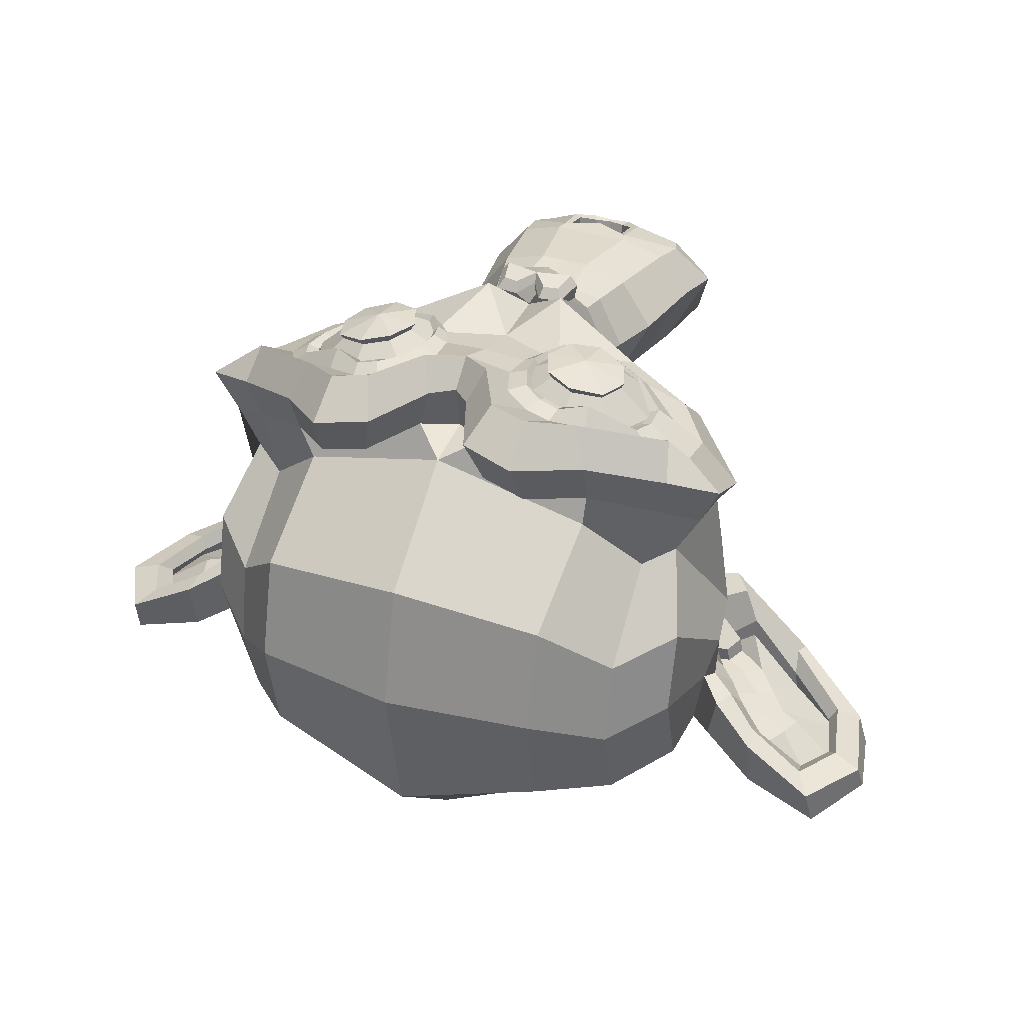
<metadata>
{"format":"obj","ext":"obj","renderer":"f3d","projection":"perspective","resolution":1024,"background":"white","views":[{"elev":35.6,"azim":-156.5,"up":"+Z"}]}
</metadata>
<code>
o Suzanne
v 0.9944 2.802 1.74
v -0.9944 2.802 1.74
v 1.136 2.642 1.563
v -1.136 2.642 1.563
v 1.243 2.554 1.314
v -1.243 2.554 1.314
v 0.799 2.376 1.403
v -0.799 2.376 1.403
v 0.799 2.5 1.634
v -0.799 2.5 1.634
v 0.799 2.731 1.776
v -0.799 2.731 1.776
v 0.6215 2.802 1.811
v -0.6215 2.802 1.811
v 0.4617 2.642 1.687
v -0.4617 2.642 1.687
v 0.3551 2.554 1.474
v -0.3551 2.554 1.474
v 0.1776 2.98 1.492
v -0.1776 2.98 1.492
v 0.3196 2.98 1.687
v -0.3196 2.98 1.687
v 0.5504 2.98 1.811
v -0.5504 2.98 1.811
v 0.6215 3.175 1.811
v -0.6215 3.175 1.811
v 0.4617 3.317 1.687
v -0.4617 3.317 1.687
v 0.3551 3.424 1.474
v -0.3551 3.424 1.474
v 0.799 3.601 1.403
v -0.799 3.601 1.403
v 0.799 3.459 1.634
v -0.799 3.459 1.634
v 0.799 3.246 1.776
v -0.799 3.246 1.776
v 0.9944 3.175 1.74
v -0.9944 3.175 1.74
v 1.136 3.317 1.563
v -1.136 3.317 1.563
v 1.243 3.424 1.314
v -1.243 3.424 1.314
v 1.421 2.98 1.278
v -1.421 2.98 1.278
v 1.278 2.98 1.527
v -1.278 2.98 1.527
v 1.065 2.98 1.722
v -1.065 2.98 1.722
v 1.083 2.98 1.758
v -1.083 2.98 1.758
v 1.012 3.193 1.776
v -1.012 3.193 1.776
v 0.799 3.282 1.829
v -0.799 3.282 1.829
v 0.6037 3.193 1.864
v -0.6037 3.193 1.864
v 0.5149 2.98 1.864
v -0.5149 2.98 1.864
v 0.6037 2.784 1.864
v -0.6037 2.784 1.864
v 0.799 2.98 1.882
v -0.799 2.98 1.882
v 0.799 2.696 1.829
v -0.799 2.696 1.829
v 1.012 2.784 1.776
v -1.012 2.784 1.776
v 0 3.406 1.687
v 0 3.228 1.864
v 0 0.8845 1.669
v 0 1.701 1.776
v 0 2.003 1.811
v 0 0.6714 1.634
v 0 3.353 1.367
v 0 3.726 1.296
v 0 4.471 -1.243
v 0 3.708 -1.935
v 0 2.589 -1.882
v 0 1.559 -0.799
v 0.4617 2.003 1.278
v -0.4617 2.003 1.278
v 0.7103 1.435 1.296
v -0.7103 1.435 1.296
v 0.799 0.849 1.296
v -0.799 0.849 1.296
v 0.8346 0.4051 1.207
v -0.8346 0.4051 1.207
v 0.7458 0.2808 1.19
v -0.7458 0.2808 1.19
v 0.4084 0.2275 1.261
v -0.4084 0.2275 1.261
v 0 0.192 1.314
v 0.9944 2.11 1.207
v -0.9944 2.11 1.207
v 1.438 2.341 1.225
v -1.438 2.341 1.225
v 1.882 2.767 1.012
v -1.882 2.767 1.012
v 1.953 3.406 1.349
v -1.953 3.406 1.349
v 1.616 3.53 1.421
v -1.616 3.53 1.421
v 1.119 3.797 1.563
v -1.119 3.797 1.563
v 0.728 4.152 1.669
v -0.728 4.152 1.669
v 0.3551 4.063 1.722
v -0.3551 4.063 1.722
v 0.1421 3.548 1.705
v -0.1421 3.548 1.705
v 0.3729 3.37 1.758
v -0.3729 3.37 1.758
v 0.2841 3.122 1.74
v -0.2841 3.122 1.74
v 0.4617 2.642 1.687
v -0.4617 2.642 1.687
v 0.8523 2.465 1.598
v -0.8523 2.465 1.598
v 1.119 2.571 1.527
v -1.119 2.571 1.527
v 1.421 2.855 1.474
v -1.421 2.855 1.474
v 1.456 3.104 1.474
v -1.456 3.104 1.474
v 1.367 3.282 1.509
v -1.367 3.282 1.509
v 0.9766 3.424 1.634
v -0.9766 3.424 1.634
v 0.5682 3.495 1.722
v -0.5682 3.495 1.722
v 0 0.6892 1.669
v 0.2486 0.7957 1.669
v -0.2486 0.7957 1.669
v 0.2663 0.5294 1.616
v -0.2663 0.5294 1.616
v 0.1421 0.4228 1.58
v -0.1421 0.4228 1.58
v 0 0.4051 1.563
v 0 1.985 1.705
v 0 2.11 1.687
v 0.2308 2.092 1.687
v -0.2308 2.092 1.687
v 0.2841 1.914 1.705
v -0.2841 1.914 1.705
v 0.1953 1.772 1.687
v -0.1953 1.772 1.687
v 0.9056 2.323 1.527
v -0.9056 2.323 1.527
v 1.403 2.554 1.421
v -1.403 2.554 1.421
v 1.651 2.891 1.367
v -1.651 2.891 1.367
v 1.687 3.282 1.492
v -1.687 3.282 1.492
v 1.563 3.37 1.651
v -1.563 3.37 1.651
v 0.9944 3.672 1.811
v -0.9944 3.672 1.811
v 0.7103 3.885 1.9
v -0.7103 3.885 1.9
v 0.4617 3.832 1.935
v -0.4617 3.832 1.935
v 0.2308 3.406 1.918
v -0.2308 3.406 1.918
v 0.2841 2.198 1.847
v -0.2841 2.198 1.847
v 0.4794 1.417 1.616
v -0.4794 1.417 1.616
v 0.5682 0.8312 1.563
v -0.5682 0.8312 1.563
v 0.6037 0.5649 1.509
v -0.6037 0.5649 1.509
v 0.5327 0.3518 1.438
v -0.5327 0.3518 1.438
v 0.3729 0.3163 1.438
v -0.3729 0.3163 1.438
v 0 0.2808 1.456
v 0 2.536 1.651
v 0 2.909 1.74
v 0.7458 3.512 1.687
v -0.7458 3.512 1.687
v 0.3729 2.749 1.705
v -0.3729 2.749 1.705
v 0.3019 2.909 1.722
v -0.3019 2.909 1.722
v 0.2663 0.8667 1.669
v -0.2663 0.8667 1.669
v 0.1776 1.417 1.705
v -0.1776 1.417 1.705
v 0 1.417 1.705
v 0 1.684 1.687
v 0.2131 1.808 1.776
v -0.2131 1.808 1.776
v 0.3019 1.914 1.811
v -0.3019 1.914 1.811
v 0.2486 2.127 1.776
v -0.2486 2.127 1.776
v 0.08878 2.145 1.776
v -0.08878 2.145 1.776
v 0 1.968 1.882
v 0.1065 2.092 1.847
v -0.1065 2.092 1.847
v 0.2131 2.074 1.847
v -0.2131 2.074 1.847
v 0.2486 1.914 1.882
v -0.2486 1.914 1.882
v 0.1776 1.861 1.829
v -0.1776 1.861 1.829
v 0 1.772 1.829
v 0.586 1.719 1.261
v -0.586 1.719 1.261
v 0.3729 1.879 1.616
v -0.3729 1.879 1.616
v 0.4084 1.719 1.616
v -0.4084 1.719 1.616
v 0.5327 1.861 1.261
v -0.5327 1.861 1.261
v 0 0.4406 1.563
v 0.1065 0.4584 1.563
v -0.1065 0.4584 1.563
v 0.2131 0.5649 1.616
v -0.2131 0.5649 1.616
v 0.2131 0.7425 1.651
v -0.2131 0.7425 1.651
v 0 0.6537 1.492
v 0.2131 0.7247 1.509
v -0.2131 0.7247 1.509
v 0.2131 0.5826 1.456
v -0.2131 0.5826 1.456
v 0.1065 0.4939 1.438
v -0.1065 0.4939 1.438
v 0 0.4761 1.438
v 0.3906 2.926 1.776
v -0.3906 2.926 1.776
v 0.4262 2.784 1.758
v -0.4262 2.784 1.758
v 0.7635 3.406 1.722
v -0.7635 3.406 1.722
v 0.6215 3.388 1.758
v -0.6215 3.388 1.758
v 0.9588 3.335 1.758
v -0.9588 3.335 1.758
v 1.278 3.228 1.58
v -1.278 3.228 1.58
v 1.332 3.086 1.563
v -1.332 3.086 1.563
v 1.314 2.873 1.545
v -1.314 2.873 1.545
v 1.083 2.66 1.634
v -1.083 2.66 1.634
v 0.8523 2.571 1.687
v -0.8523 2.571 1.687
v 0.5149 2.678 1.776
v -0.5149 2.678 1.776
v 0.4084 3.104 1.776
v -0.4084 3.104 1.776
v 0.4794 3.282 1.776
v -0.4794 3.282 1.776
v 0.5327 3.246 1.722
v -0.5327 3.246 1.722
v 0.4439 3.104 1.722
v -0.4439 3.104 1.722
v 0.5504 2.713 1.722
v -0.5504 2.713 1.722
v 0.8523 2.625 1.651
v -0.8523 2.625 1.651
v 1.048 2.696 1.598
v -1.048 2.696 1.598
v 1.243 2.909 1.527
v -1.243 2.909 1.527
v 1.261 3.069 1.527
v -1.261 3.069 1.527
v 1.207 3.193 1.545
v -1.207 3.193 1.545
v 0.9411 3.317 1.705
v -0.9411 3.317 1.705
v 0.6392 3.335 1.74
v -0.6392 3.335 1.74
v 0.7635 3.353 1.705
v -0.7635 3.353 1.705
v 0.4617 2.82 1.705
v -0.4617 2.82 1.705
v 0.4439 2.944 1.705
v -0.4439 2.944 1.705
v 0.2486 3.477 1.385
v -0.2486 3.477 1.385
v 0.4439 3.939 1.403
v -0.4439 3.939 1.403
v 0.7635 3.992 1.349
v -0.7635 3.992 1.349
v 1.101 3.69 1.261
v -1.101 3.69 1.261
v 1.545 3.459 1.119
v -1.545 3.459 1.119
v 1.811 3.353 1.048
v -1.811 3.353 1.048
v 1.758 2.802 0.8523
v -1.758 2.802 0.8523
v 1.367 2.429 0.9411
v -1.367 2.429 0.9411
v 0.9944 2.216 1.065
v -0.9944 2.216 1.065
v 0 4.471 0.657
v 0 4.667 -0.1776
v 0 1.985 -1.527
v 0 1.382 0.4262
v 0 0.2098 1.048
v 0 0.6004 0.7813
v 0 1.133 0.728
v 0 1.328 0.6392
v 1.935 2.962 0.1243
v -1.935 2.962 0.1243
v 1.953 3.157 -0.1065
v -1.953 3.157 -0.1065
v 1.758 3.033 -0.9944
v -1.758 3.033 -0.9944
v 1.048 3.424 -1.598
v -1.048 3.424 -1.598
v 1.669 2.323 0.1598
v -1.669 2.323 0.1598
v 1.349 2.145 -0.3729
v -1.349 2.145 -0.3729
v 1.456 2.412 -0.9766
v -1.456 2.412 -0.9766
v 0.7635 2.554 -1.509
v -0.7635 2.554 -1.509
v 0.5327 1.63 0.9233
v -0.5327 1.63 0.9233
v 0.4084 1.488 0.586
v -0.4084 1.488 0.586
v 0.657 0.8135 0.8701
v -0.657 0.8135 0.8701
v 0.5682 1.293 0.8878
v -0.5682 1.293 0.8878
v 0.7458 0.3518 0.9056
v -0.7458 0.3518 0.9056
v 0.3196 0.7069 0.8346
v -0.3196 0.7069 0.8346
v 0.2841 1.204 0.8168
v -0.2841 1.204 0.8168
v 0.3729 0.2808 0.9944
v -0.3729 0.2808 0.9944
v 0.4972 1.79 0.9766
v -0.4972 1.79 0.9766
v 0.4794 1.914 1.065
v -0.4794 1.914 1.065
v 0.4617 2.039 1.136
v -0.4617 2.039 1.136
v 0.4794 1.541 0.3729
v -0.4794 1.541 0.3729
v 0.6747 1.719 -0.6037
v -0.6747 1.719 -0.6037
v 0.7813 2.092 -1.225
v -0.7813 2.092 -1.225
v 1.03 4.4 -0.8701
v -1.03 4.4 -0.8701
v 1.03 4.542 -0.1598
v -1.03 4.542 -0.1598
v 1.03 4.365 0.5327
v -1.03 4.365 0.5327
v 1.048 3.619 0.9766
v -1.048 3.619 0.9766
v 1.651 3.353 0.7635
v -1.651 3.353 0.7635
v 1.438 3.459 0.6392
v -1.438 3.459 0.6392
v 1.456 4.027 0.1243
v -1.456 4.027 0.1243
v 1.811 3.708 0.2841
v -1.811 3.708 0.2841
v 1.811 3.832 -0.2663
v -1.811 3.832 -0.2663
v 1.456 4.134 -0.4439
v -1.456 4.134 -0.4439
v 1.456 3.974 -1.012
v -1.456 3.974 -1.012
v 1.811 3.655 -0.8168
v -1.811 3.655 -0.8168
v 1.403 3.175 -1.332
v -1.403 3.175 -1.332
v 1.101 2.483 -1.243
v -1.101 2.483 -1.243
v 1.864 3.175 -0.4617
v -1.864 3.175 -0.4617
v 0.9233 2.039 0.3374
v -0.9233 2.039 0.3374
v 0.9766 1.985 -0.4794
v -0.9766 1.985 -0.4794
v 2.024 3.353 -0.5327
v -2.024 3.353 -0.5327
v 1.758 2.11 -0.2841
v -1.758 2.11 -0.2841
v 2.362 2.198 -0.7458
v -2.362 2.198 -0.7458
v 2.912 2.554 -0.9766
v -2.912 2.554 -0.9766
v 3.072 3.157 -0.9588
v -3.072 3.157 -0.9588
v 2.806 3.583 -0.9588
v -2.806 3.583 -0.9588
v 2.326 3.512 -0.7103
v -2.326 3.512 -0.7103
v 2.308 3.37 -0.657
v -2.308 3.37 -0.657
v 2.699 3.424 -0.8878
v -2.699 3.424 -0.8878
v 2.877 3.086 -0.9233
v -2.877 3.086 -0.9233
v 2.752 2.607 -0.9233
v -2.752 2.607 -0.9233
v 2.344 2.341 -0.6925
v -2.344 2.341 -0.6925
v 1.882 2.27 -0.3019
v -1.882 2.27 -0.3019
v 2.095 3.246 -0.4972
v -2.095 3.246 -0.4972
v 2.149 3.122 -0.657
v -2.149 3.122 -0.657
v 2.006 2.376 -0.4794
v -2.006 2.376 -0.4794
v 2.362 2.429 -0.8346
v -2.362 2.429 -0.8346
v 2.699 2.642 -1.012
v -2.699 2.642 -1.012
v 2.806 2.998 -1.012
v -2.806 2.998 -1.012
v 2.663 3.246 -0.9944
v -2.663 3.246 -0.9944
v 2.326 3.211 -0.8168
v -2.326 3.211 -0.8168
v 1.918 3.086 -0.4794
v -1.918 3.086 -0.4794
v 1.9 2.82 -0.6215
v -1.9 2.82 -0.6215
v 1.722 2.642 -0.6215
v -1.722 2.642 -0.6215
v 1.864 2.625 -0.6215
v -1.864 2.625 -0.6215
v 1.918 2.465 -0.6215
v -1.918 2.465 -0.6215
v 1.847 2.394 -0.6215
v -1.847 2.394 -0.6215
v 1.651 2.429 -0.1598
v -1.651 2.429 -0.1598
v 1.634 2.376 -0.3906
v -1.634 2.376 -0.3906
v 1.634 2.518 -0.4262
v -1.634 2.518 -0.4262
v 1.811 2.891 -0.4794
v -1.811 2.891 -0.4794
v 2.024 2.98 -0.6037
v -2.024 2.98 -0.6037
v 2.024 2.962 -0.728
v -2.024 2.962 -0.728
v 1.847 2.394 -0.728
v -1.847 2.394 -0.728
v 1.935 2.465 -0.728
v -1.935 2.465 -0.728
v 1.882 2.607 -0.728
v -1.882 2.607 -0.728
v 1.74 2.642 -0.728
v -1.74 2.642 -0.728
v 1.918 2.82 -0.728
v -1.918 2.82 -0.728
v 2.362 3.175 -0.9411
v -2.362 3.175 -0.9411
v 2.699 3.211 -1.101
v -2.699 3.211 -1.101
v 2.859 2.98 -1.119
v -2.859 2.98 -1.119
v 2.752 2.625 -1.101
v -2.752 2.625 -1.101
v 2.379 2.429 -0.9588
v -2.379 2.429 -0.9588
v 2.006 2.394 -0.6037
v -2.006 2.394 -0.6037
v 2.166 3.086 -0.7813
v -2.166 3.086 -0.7813
v 2.024 2.678 -0.7458
v -2.024 2.678 -0.7458
v 2.131 2.571 -0.7635
v -2.131 2.571 -0.7635
v 2.273 2.713 -0.8346
v -2.273 2.713 -0.8346
v 2.184 2.82 -0.799
v -2.184 2.82 -0.799
v 2.308 2.962 -0.8523
v -2.308 2.962 -0.8523
v 2.397 2.855 -0.8701
v -2.397 2.855 -0.8701
v 2.521 2.909 -0.8878
v -2.521 2.909 -0.8878
v 2.468 3.051 -0.8878
v -2.468 3.051 -0.8878
v 2.326 3.424 -1.101
v -2.326 3.424 -1.101
v 2.841 3.495 -1.243
v -2.841 3.495 -1.243
v 3.107 3.104 -1.136
v -3.107 3.104 -1.136
v 2.983 2.554 -1.207
v -2.983 2.554 -1.207
v 2.362 2.234 -1.119
v -2.362 2.234 -1.119
v 1.793 2.145 -0.7458
v -1.793 2.145 -0.7458
v 1.953 3.299 -0.8701
v -1.953 3.299 -0.8701
f 47 1 3 45
f 4 2 48 46
f 45 3 5 43
f 6 4 46 44
f 3 9 7 5
f 8 10 4 6
f 1 11 9 3
f 10 12 2 4
f 11 13 15 9
f 16 14 12 10
f 9 15 17 7
f 18 16 10 8
f 15 21 19 17
f 20 22 16 18
f 13 23 21 15
f 22 24 14 16
f 23 25 27 21
f 28 26 24 22
f 21 27 29 19
f 30 28 22 20
f 27 33 31 29
f 32 34 28 30
f 25 35 33 27
f 34 36 26 28
f 35 37 39 33
f 40 38 36 34
f 33 39 41 31
f 42 40 34 32
f 39 45 43 41
f 44 46 40 42
f 37 47 45 39
f 46 48 38 40
f 47 37 51 49
f 52 38 48 50
f 37 35 53 51
f 54 36 38 52
f 35 25 55 53
f 56 26 36 54
f 25 23 57 55
f 58 24 26 56
f 23 13 59 57
f 60 14 24 58
f 13 11 63 59
f 64 12 14 60
f 11 1 65 63
f 66 2 12 64
f 1 47 49 65
f 50 48 2 66
f 61 65 49
f 50 66 62
f 63 65 61
f 62 66 64
f 61 59 63
f 64 60 62
f 61 57 59
f 60 58 62
f 61 55 57
f 58 56 62
f 61 53 55
f 56 54 62
f 61 51 53
f 54 52 62
f 61 49 51
f 52 50 62
f 89 174 176 91
f 176 175 90 91
f 87 172 174 89
f 175 173 88 90
f 85 170 172 87
f 173 171 86 88
f 83 168 170 85
f 171 169 84 86
f 81 166 168 83
f 169 167 82 84
f 79 92 146 164
f 147 93 80 165
f 92 94 148 146
f 149 95 93 147
f 94 96 150 148
f 151 97 95 149
f 96 98 152 150
f 153 99 97 151
f 98 100 154 152
f 155 101 99 153
f 100 102 156 154
f 157 103 101 155
f 102 104 158 156
f 159 105 103 157
f 104 106 160 158
f 161 107 105 159
f 106 108 162 160
f 163 109 107 161
f 108 67 68 162
f 68 67 109 163
f 110 128 160 162
f 161 129 111 163
f 128 179 158 160
f 159 180 129 161
f 126 156 158 179
f 159 157 127 180
f 124 154 156 126
f 157 155 125 127
f 122 152 154 124
f 155 153 123 125
f 120 150 152 122
f 153 151 121 123
f 118 148 150 120
f 151 149 119 121
f 116 146 148 118
f 149 147 117 119
f 114 164 146 116
f 147 165 115 117
f 114 181 177 164
f 177 182 115 165
f 110 162 68 112
f 68 163 111 113
f 112 68 178 183
f 178 68 113 184
f 177 181 183 178
f 184 182 177 178
f 135 137 176 174
f 176 137 136 175
f 133 135 174 172
f 175 136 134 173
f 131 133 172 170
f 173 134 132 171
f 166 187 185 168
f 186 188 167 169
f 131 170 168 185
f 169 171 132 186
f 144 190 189 187
f 189 190 145 188
f 185 187 189 69
f 189 188 186 69
f 130 131 185 69
f 186 132 130 69
f 142 193 191 144
f 192 194 143 145
f 140 195 193 142
f 194 196 141 143
f 139 197 195 140
f 196 198 139 141
f 138 71 197 139
f 198 71 138 139
f 190 144 191 70
f 192 145 190 70
f 70 191 206 208
f 207 192 70 208
f 71 199 200 197
f 201 199 71 198
f 197 200 202 195
f 203 201 198 196
f 195 202 204 193
f 205 203 196 194
f 193 204 206 191
f 207 205 194 192
f 199 204 202 200
f 203 205 199 201
f 199 208 206 204
f 207 208 199 205
f 139 140 164 177
f 165 141 139 177
f 140 142 211 164
f 212 143 141 165
f 142 144 213 211
f 214 145 143 212
f 144 187 166 213
f 167 188 145 214
f 81 209 213 166
f 214 210 82 167
f 209 215 211 213
f 212 216 210 214
f 79 164 211 215
f 212 165 80 216
f 131 130 72 222
f 72 130 132 223
f 133 131 222 220
f 223 132 134 221
f 135 133 220 218
f 221 134 136 219
f 137 135 218 217
f 219 136 137 217
f 217 218 229 231
f 230 219 217 231
f 218 220 227 229
f 228 221 219 230
f 220 222 225 227
f 226 223 221 228
f 222 72 224 225
f 224 72 223 226
f 224 231 229 225
f 230 231 224 226
f 225 229 227
f 228 230 226
f 183 181 234 232
f 235 182 184 233
f 112 183 232 254
f 233 184 113 255
f 110 112 254 256
f 255 113 111 257
f 181 114 252 234
f 253 115 182 235
f 114 116 250 252
f 251 117 115 253
f 116 118 248 250
f 249 119 117 251
f 118 120 246 248
f 247 121 119 249
f 120 122 244 246
f 245 123 121 247
f 122 124 242 244
f 243 125 123 245
f 124 126 240 242
f 241 127 125 243
f 126 179 236 240
f 237 180 127 241
f 179 128 238 236
f 239 129 180 237
f 128 110 256 238
f 257 111 129 239
f 238 256 258 276
f 259 257 239 277
f 236 238 276 278
f 277 239 237 279
f 240 236 278 274
f 279 237 241 275
f 242 240 274 272
f 275 241 243 273
f 244 242 272 270
f 273 243 245 271
f 246 244 270 268
f 271 245 247 269
f 248 246 268 266
f 269 247 249 267
f 250 248 266 264
f 267 249 251 265
f 252 250 264 262
f 265 251 253 263
f 234 252 262 280
f 263 253 235 281
f 256 254 260 258
f 261 255 257 259
f 254 232 282 260
f 283 233 255 261
f 232 234 280 282
f 281 235 233 283
f 67 108 284 73
f 285 109 67 73
f 108 106 286 284
f 287 107 109 285
f 106 104 288 286
f 289 105 107 287
f 104 102 290 288
f 291 103 105 289
f 102 100 292 290
f 293 101 103 291
f 100 98 294 292
f 295 99 101 293
f 98 96 296 294
f 297 97 99 295
f 96 94 298 296
f 299 95 97 297
f 94 92 300 298
f 301 93 95 299
f 308 309 328 338
f 329 309 308 339
f 307 308 338 336
f 339 308 307 337
f 306 307 336 340
f 337 307 306 341
f 89 91 306 340
f 306 91 90 341
f 87 89 340 334
f 341 90 88 335
f 85 87 334 330
f 335 88 86 331
f 83 85 330 332
f 331 86 84 333
f 330 336 338 332
f 339 337 331 333
f 330 334 340 336
f 341 335 331 337
f 326 332 338 328
f 339 333 327 329
f 81 83 332 326
f 333 84 82 327
f 209 342 344 215
f 345 343 210 216
f 81 326 342 209
f 343 327 82 210
f 79 215 344 346
f 345 216 80 347
f 79 346 300 92
f 301 347 80 93
f 77 324 352 304
f 353 325 77 304
f 304 352 350 78
f 351 353 304 78
f 78 350 348 305
f 349 351 78 305
f 305 348 328 309
f 329 349 305 309
f 326 328 348 342
f 349 329 327 343
f 296 298 318 310
f 319 299 297 311
f 76 316 324 77
f 325 317 76 77
f 302 358 356 303
f 357 359 302 303
f 303 356 354 75
f 355 357 303 75
f 75 354 316 76
f 317 355 75 76
f 292 294 362 364
f 363 295 293 365
f 364 362 368 366
f 369 363 365 367
f 366 368 370 372
f 371 369 367 373
f 372 370 376 374
f 377 371 373 375
f 314 378 374 376
f 375 379 315 377
f 316 354 374 378
f 375 355 317 379
f 354 356 372 374
f 373 357 355 375
f 356 358 366 372
f 367 359 357 373
f 358 360 364 366
f 365 361 359 367
f 290 292 364 360
f 365 293 291 361
f 74 360 358 302
f 359 361 74 302
f 284 286 288 290
f 289 287 285 291
f 284 290 360 74
f 361 291 285 74
f 73 284 74
f 74 285 73
f 294 296 310 362
f 311 297 295 363
f 310 312 368 362
f 369 313 311 363
f 312 382 370 368
f 371 383 313 369
f 314 376 370 382
f 371 377 315 383
f 348 350 386 384
f 387 351 349 385
f 318 384 386 320
f 387 385 319 321
f 298 300 384 318
f 385 301 299 319
f 300 344 342 384
f 343 345 301 385
f 342 348 384
f 385 349 343
f 300 346 344
f 345 347 301
f 314 322 380 378
f 381 323 315 379
f 316 378 380 324
f 381 379 317 325
f 320 386 380 322
f 381 387 321 323
f 350 352 380 386
f 381 353 351 387
f 324 380 352
f 353 381 325
f 400 388 414 402
f 415 389 401 403
f 400 402 404 398
f 405 403 401 399
f 398 404 406 396
f 407 405 399 397
f 396 406 408 394
f 409 407 397 395
f 394 408 410 392
f 411 409 395 393
f 392 410 412 390
f 413 411 393 391
f 410 420 418 412
f 419 421 411 413
f 408 422 420 410
f 421 423 409 411
f 406 424 422 408
f 423 425 407 409
f 404 426 424 406
f 425 427 405 407
f 402 428 426 404
f 427 429 403 405
f 402 414 416 428
f 417 415 403 429
f 318 320 444 442
f 445 321 319 443
f 320 390 412 444
f 413 391 321 445
f 310 318 442 312
f 443 319 311 313
f 382 430 414 388
f 415 431 383 389
f 412 418 440 444
f 441 419 413 445
f 438 446 444 440
f 445 447 439 441
f 434 446 438 436
f 439 447 435 437
f 432 448 446 434
f 447 449 433 435
f 430 448 432 450
f 433 449 431 451
f 414 430 450 416
f 451 431 415 417
f 312 448 430 382
f 431 449 313 383
f 312 442 446 448
f 447 443 313 449
f 442 444 446
f 447 445 443
f 416 450 452 476
f 453 451 417 477
f 450 432 462 452
f 463 433 451 453
f 432 434 460 462
f 461 435 433 463
f 434 436 458 460
f 459 437 435 461
f 436 438 456 458
f 457 439 437 459
f 438 440 454 456
f 455 441 439 457
f 440 418 474 454
f 475 419 441 455
f 428 416 476 464
f 477 417 429 465
f 426 428 464 466
f 465 429 427 467
f 424 426 466 468
f 467 427 425 469
f 422 424 468 470
f 469 425 423 471
f 420 422 470 472
f 471 423 421 473
f 418 420 472 474
f 473 421 419 475
f 458 456 480 478
f 481 457 459 479
f 478 480 482 484
f 483 481 479 485
f 484 482 488 486
f 489 483 485 487
f 486 488 490 492
f 491 489 487 493
f 464 476 486 492
f 487 477 465 493
f 452 484 486 476
f 487 485 453 477
f 452 462 478 484
f 479 463 453 485
f 458 478 462 460
f 463 479 459 461
f 454 474 480 456
f 481 475 455 457
f 472 482 480 474
f 481 483 473 475
f 470 488 482 472
f 483 489 471 473
f 468 490 488 470
f 489 491 469 471
f 466 492 490 468
f 491 493 467 469
f 464 492 466
f 467 493 465
f 392 390 504 502
f 505 391 393 503
f 394 392 502 500
f 503 393 395 501
f 396 394 500 498
f 501 395 397 499
f 398 396 498 496
f 499 397 399 497
f 400 398 496 494
f 497 399 401 495
f 388 400 494 506
f 495 401 389 507
f 494 502 504 506
f 505 503 495 507
f 494 496 500 502
f 501 497 495 503
f 496 498 500
f 501 499 497
f 314 382 388 506
f 389 383 315 507
f 314 506 504 322
f 505 507 315 323
f 320 322 504 390
f 505 323 321 391

</code>
